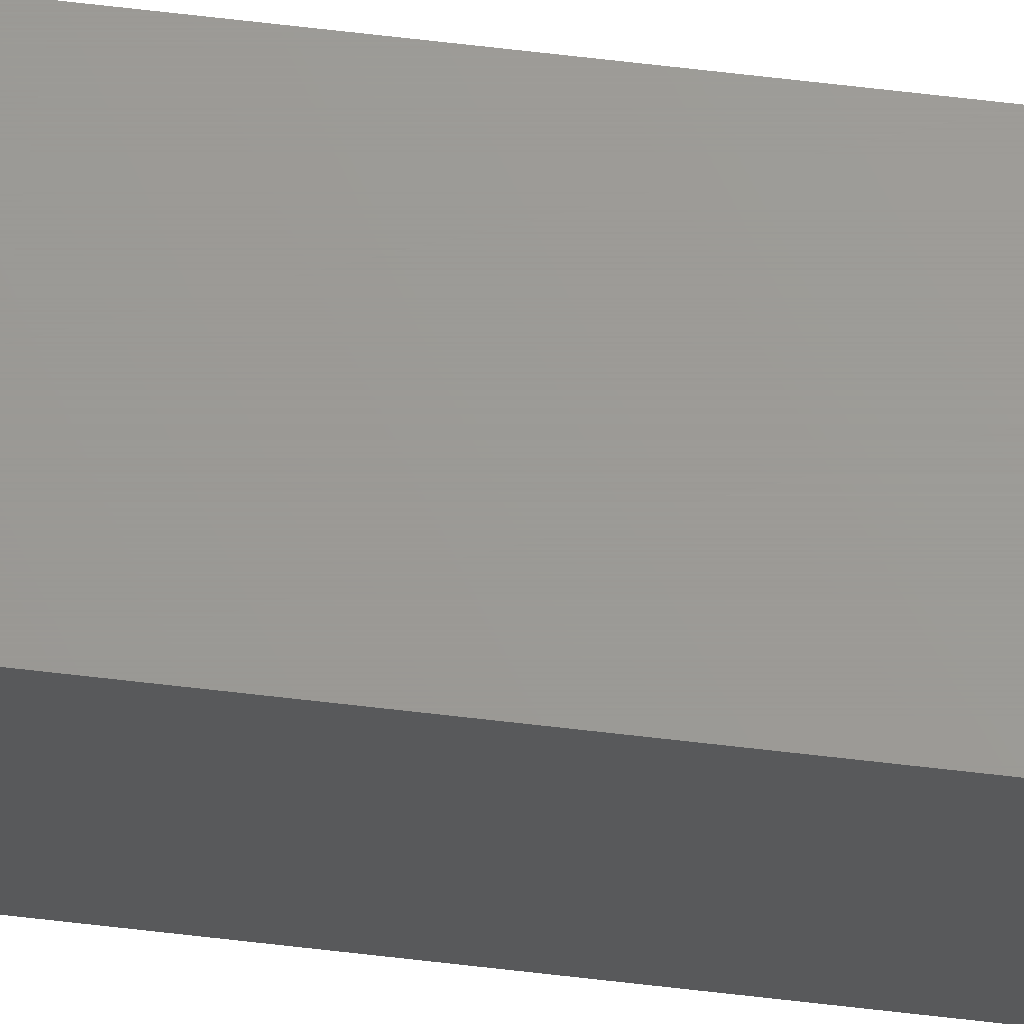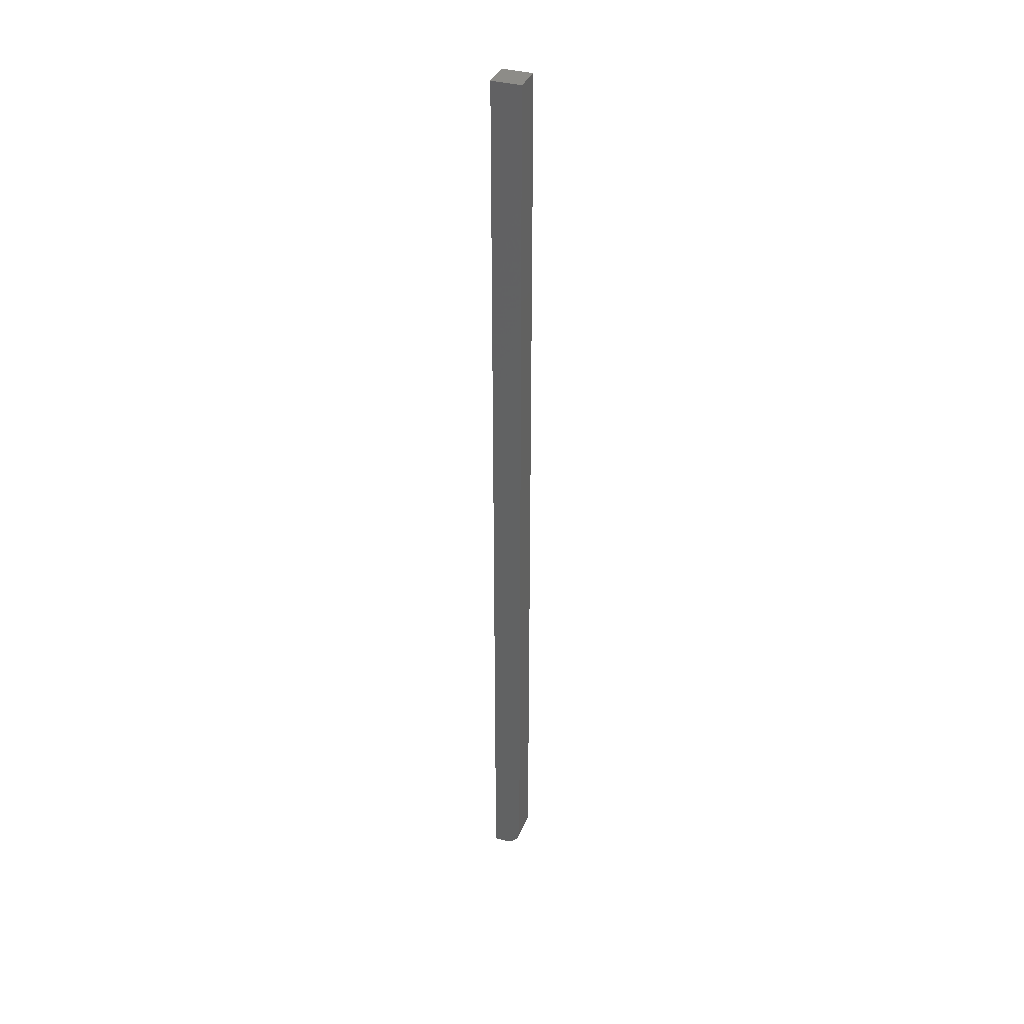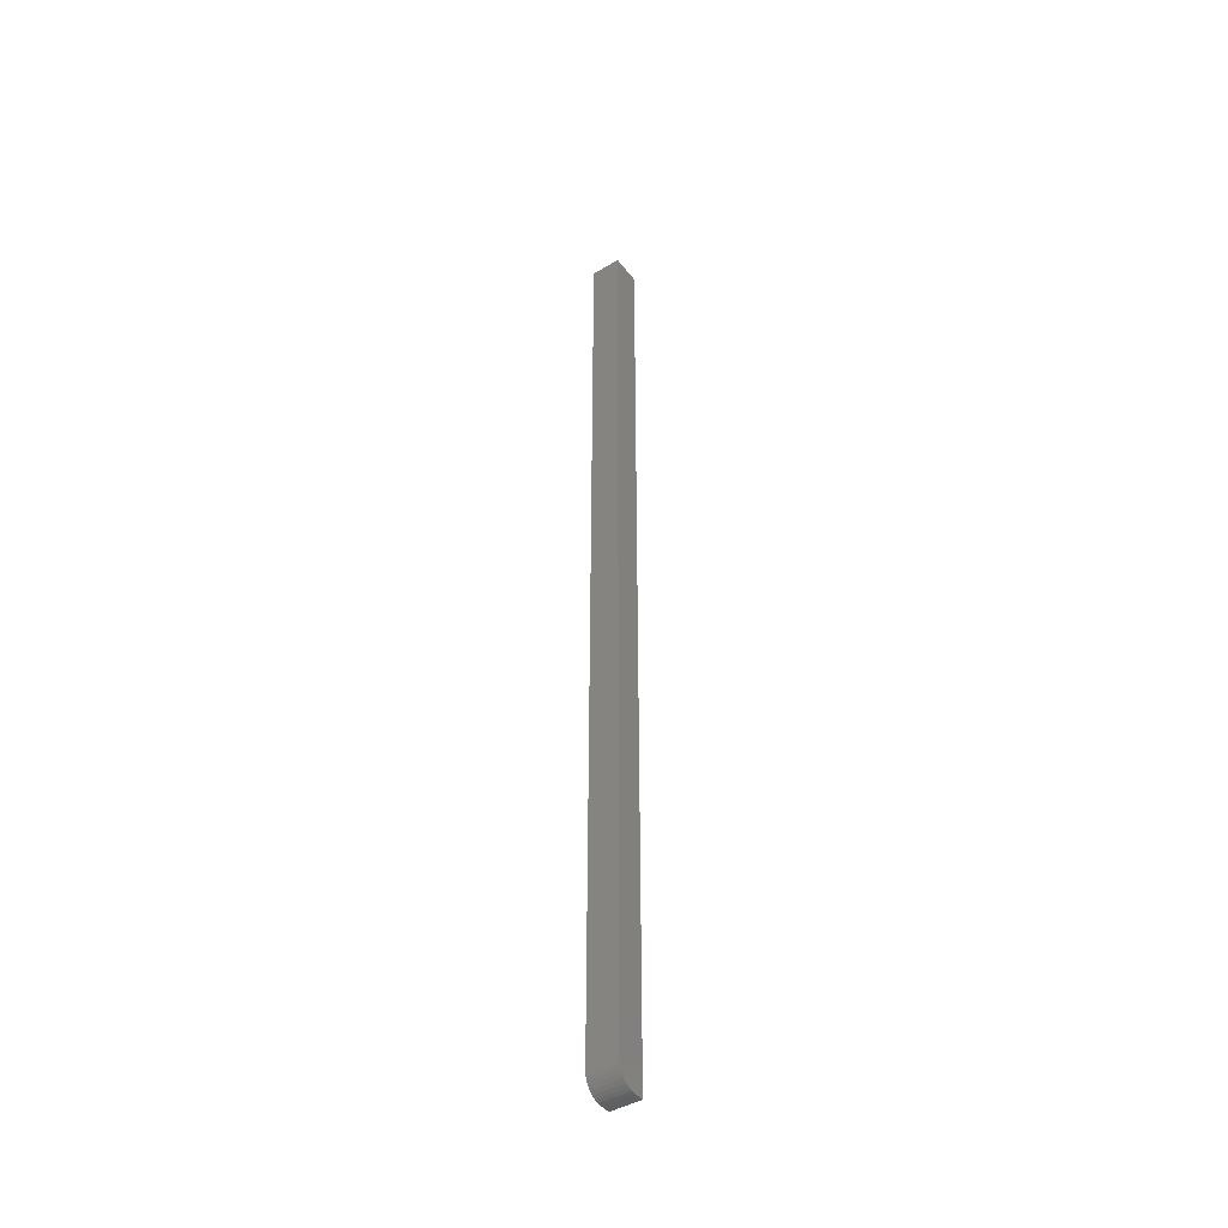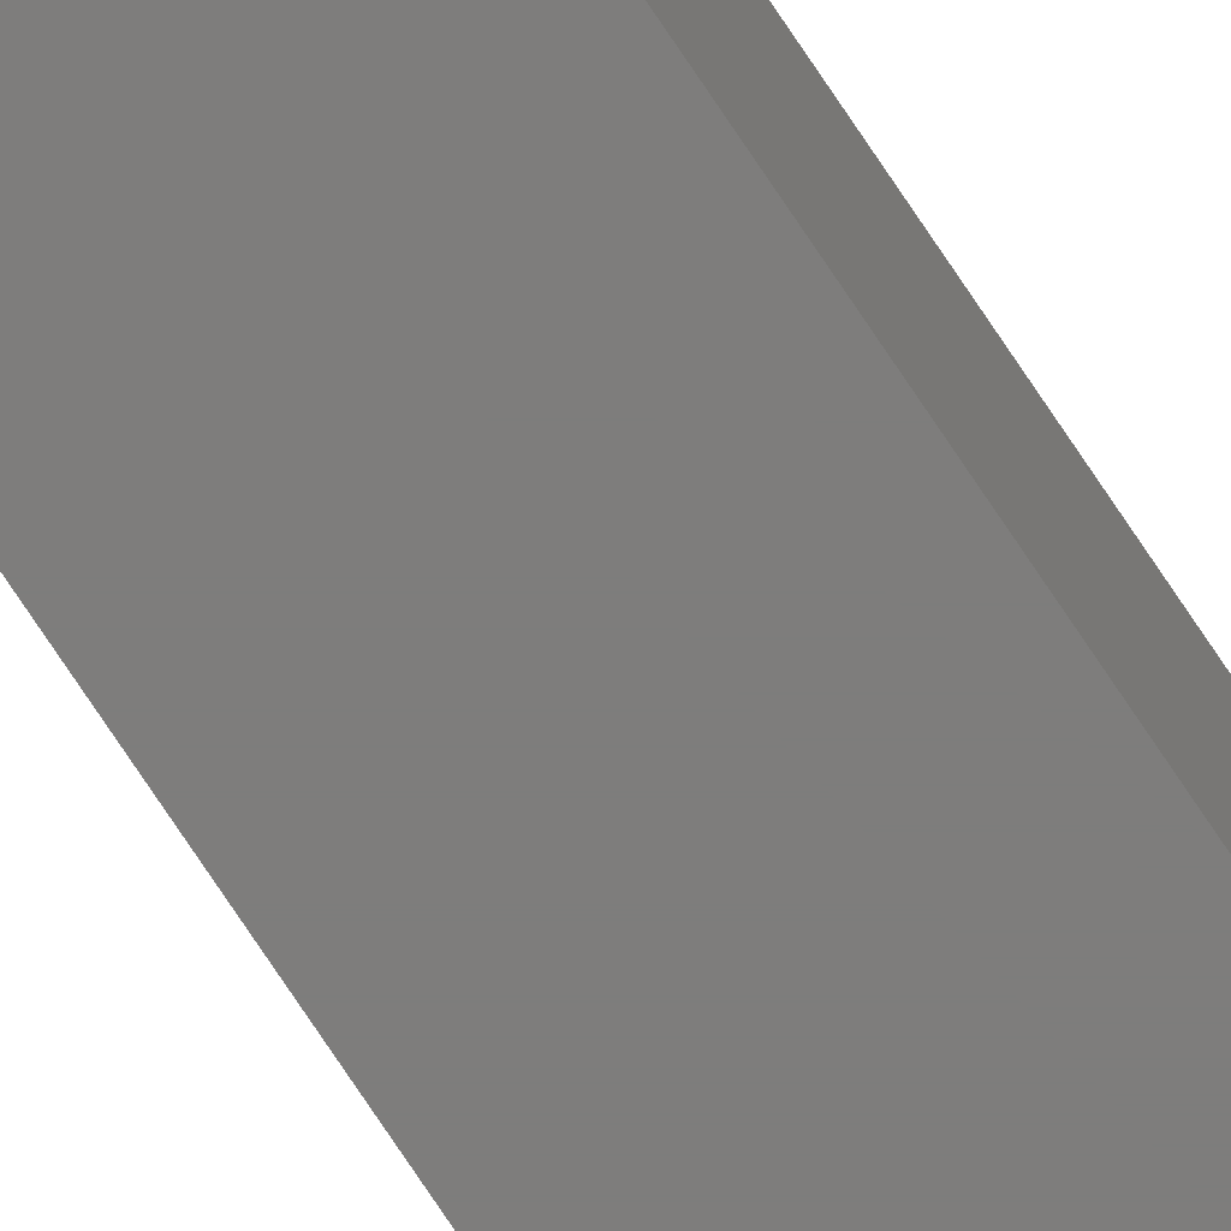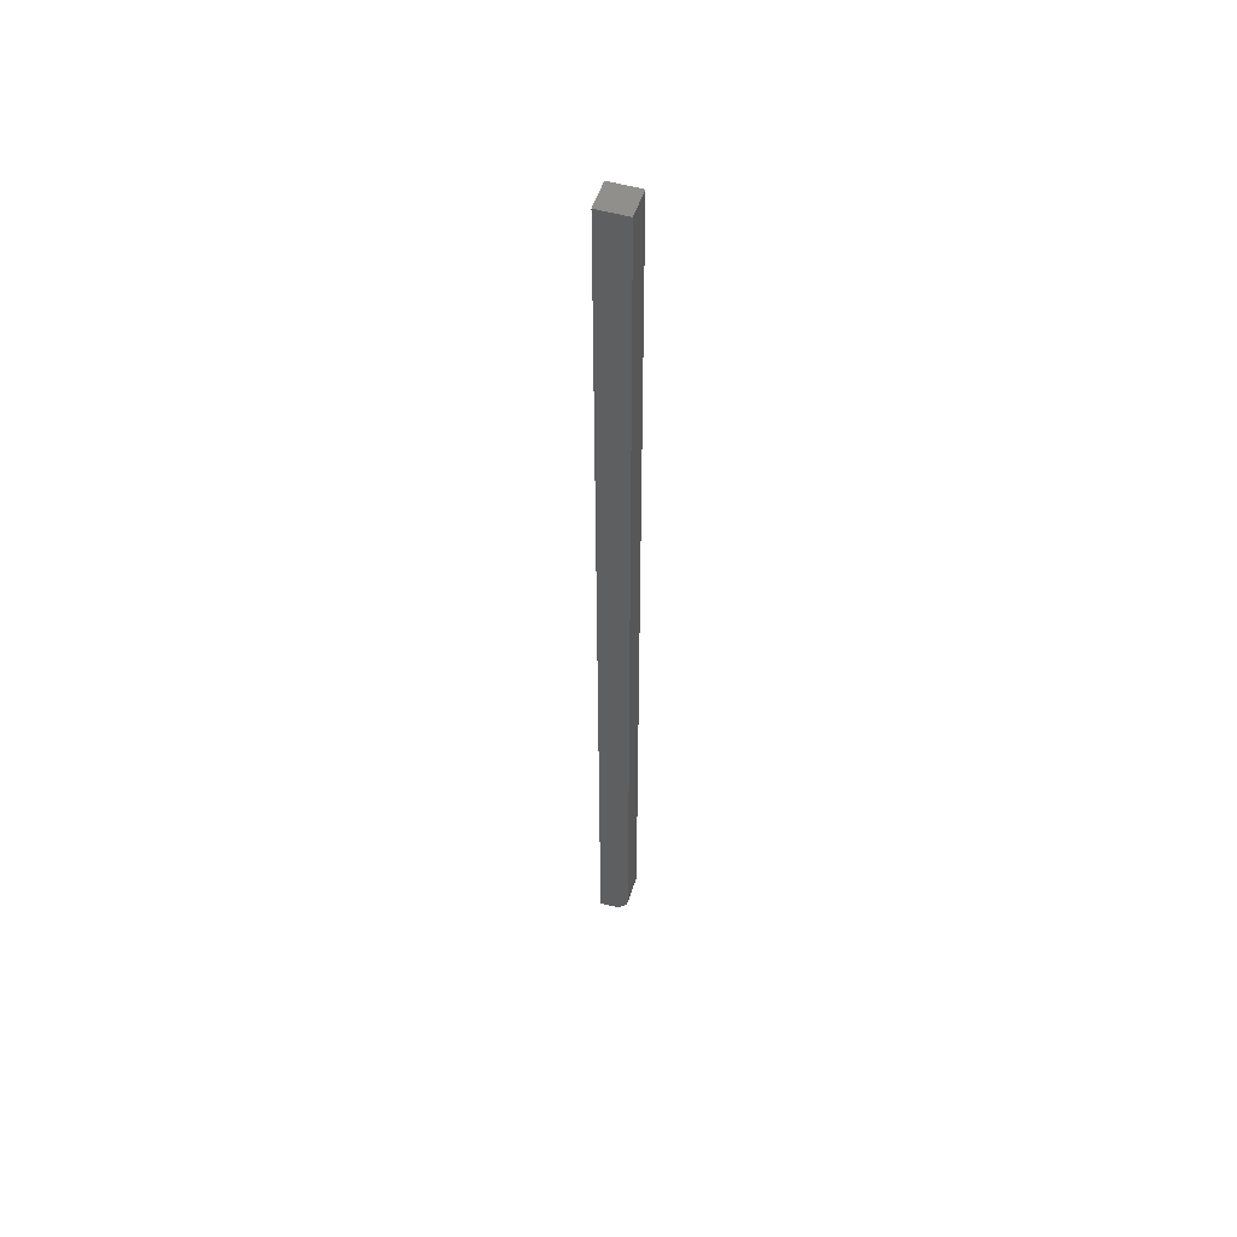
<metadata>
{"format":"stl","ext":"stl","renderer":"f3d","projection":"perspective","resolution":1024,"background":"white","views":[{"elev":69.2,"azim":96.6,"up":"+Y"},{"elev":35.8,"azim":-69.4,"up":"+Z"},{"elev":-43.3,"azim":34.9,"up":"+Z"},{"elev":-77.0,"azim":33.8,"up":"+Y"},{"elev":52.7,"azim":-72.7,"up":"+Z"}]}
</metadata>
<code>
# stl→obj: 24 verts, 44 faces
v -0.01562 -3.469e-18 0
v -0.01562 0.007812 0
v 0.007812 -6.939e-18 0
v 0.007812 0.007812 0
v -0.01562 -0.003048 0.0003002
v -0.01562 -0.005979 0.001189
v -0.01562 -0.01562 0.01562
v -0.01562 -0.01444 0.009646
v -0.01562 -0.01532 0.01258
v -0.01562 0.007812 0.75
v -0.01562 -0.01562 0.75
v -0.01562 -0.008681 0.002633
v -0.01562 -0.01105 0.004576
v -0.01562 -0.01299 0.006944
v 0.007812 -0.01444 0.009646
v 0.007812 0.007812 0.75
v 0.007812 -0.01562 0.01562
v 0.007812 -0.01562 0.75
v 0.007812 -0.01532 0.01258
v 0.007812 -0.003048 0.0003002
v 0.007812 -0.01299 0.006944
v 0.007812 -0.01105 0.004576
v 0.007812 -0.008681 0.002633
v 0.007812 -0.005979 0.001189
f 1 2 3
f 3 2 4
f 1 5 6
f 7 8 9
f 10 2 8
f 10 8 7
f 10 7 11
f 2 1 6
f 2 6 12
f 2 12 13
f 2 13 14
f 2 14 8
f 4 15 3
f 4 16 15
f 16 17 15
f 16 18 17
f 17 19 15
f 20 3 15
f 20 15 21
f 20 21 22
f 20 22 23
f 20 23 24
f 7 17 11
f 11 17 18
f 1 3 5
f 5 3 20
f 5 20 6
f 6 20 24
f 6 24 12
f 12 24 23
f 12 23 13
f 13 23 22
f 13 22 14
f 14 22 21
f 14 21 8
f 8 21 15
f 8 15 9
f 9 15 19
f 9 19 7
f 7 19 17
f 11 18 10
f 10 18 16
f 4 2 16
f 16 2 10

</code>
